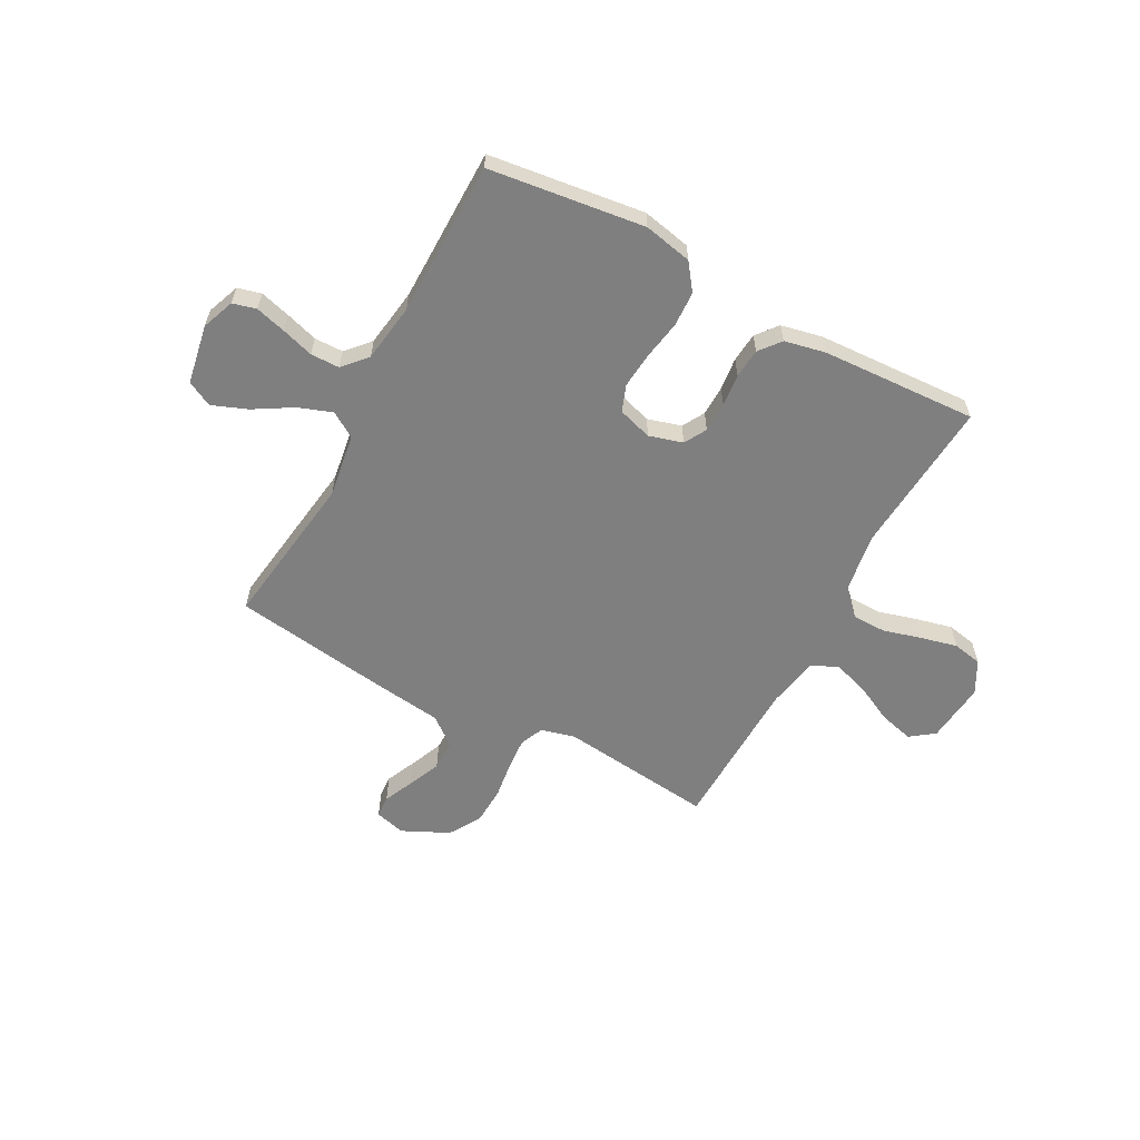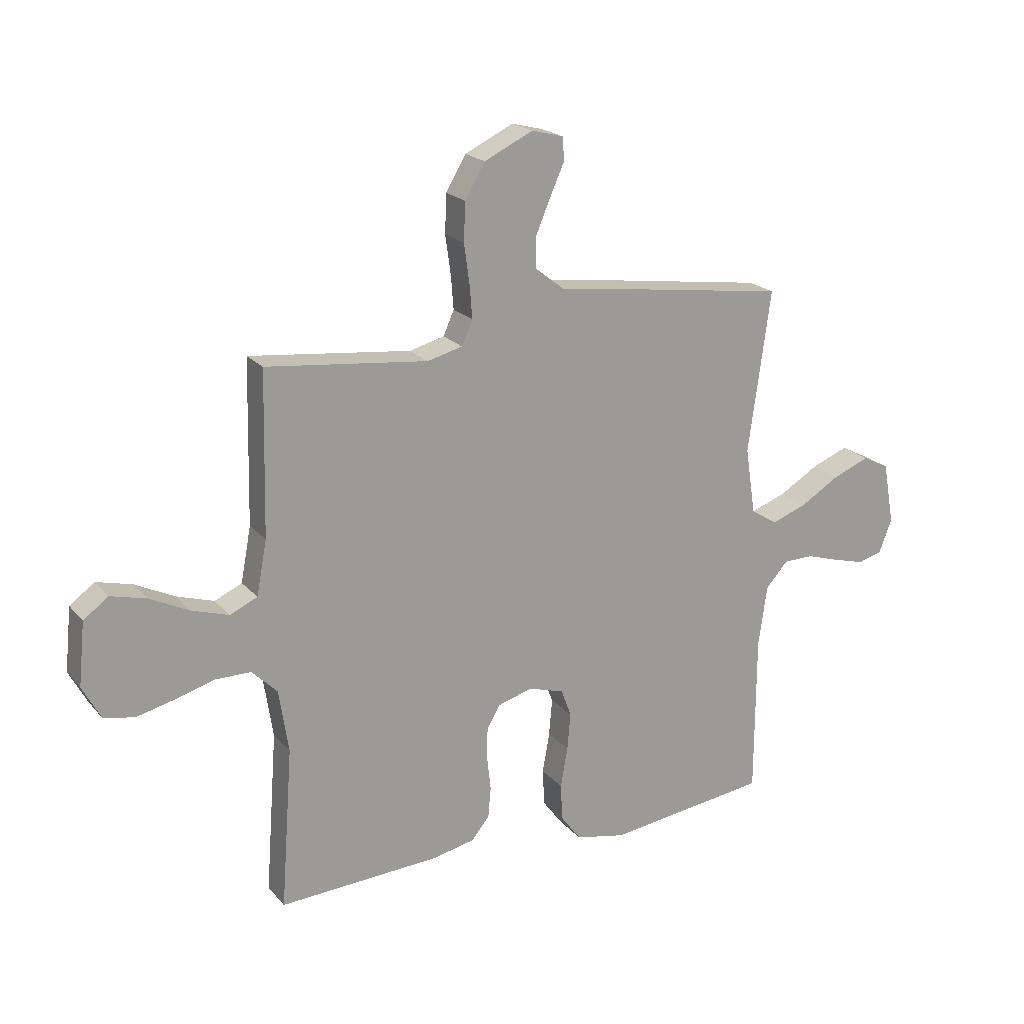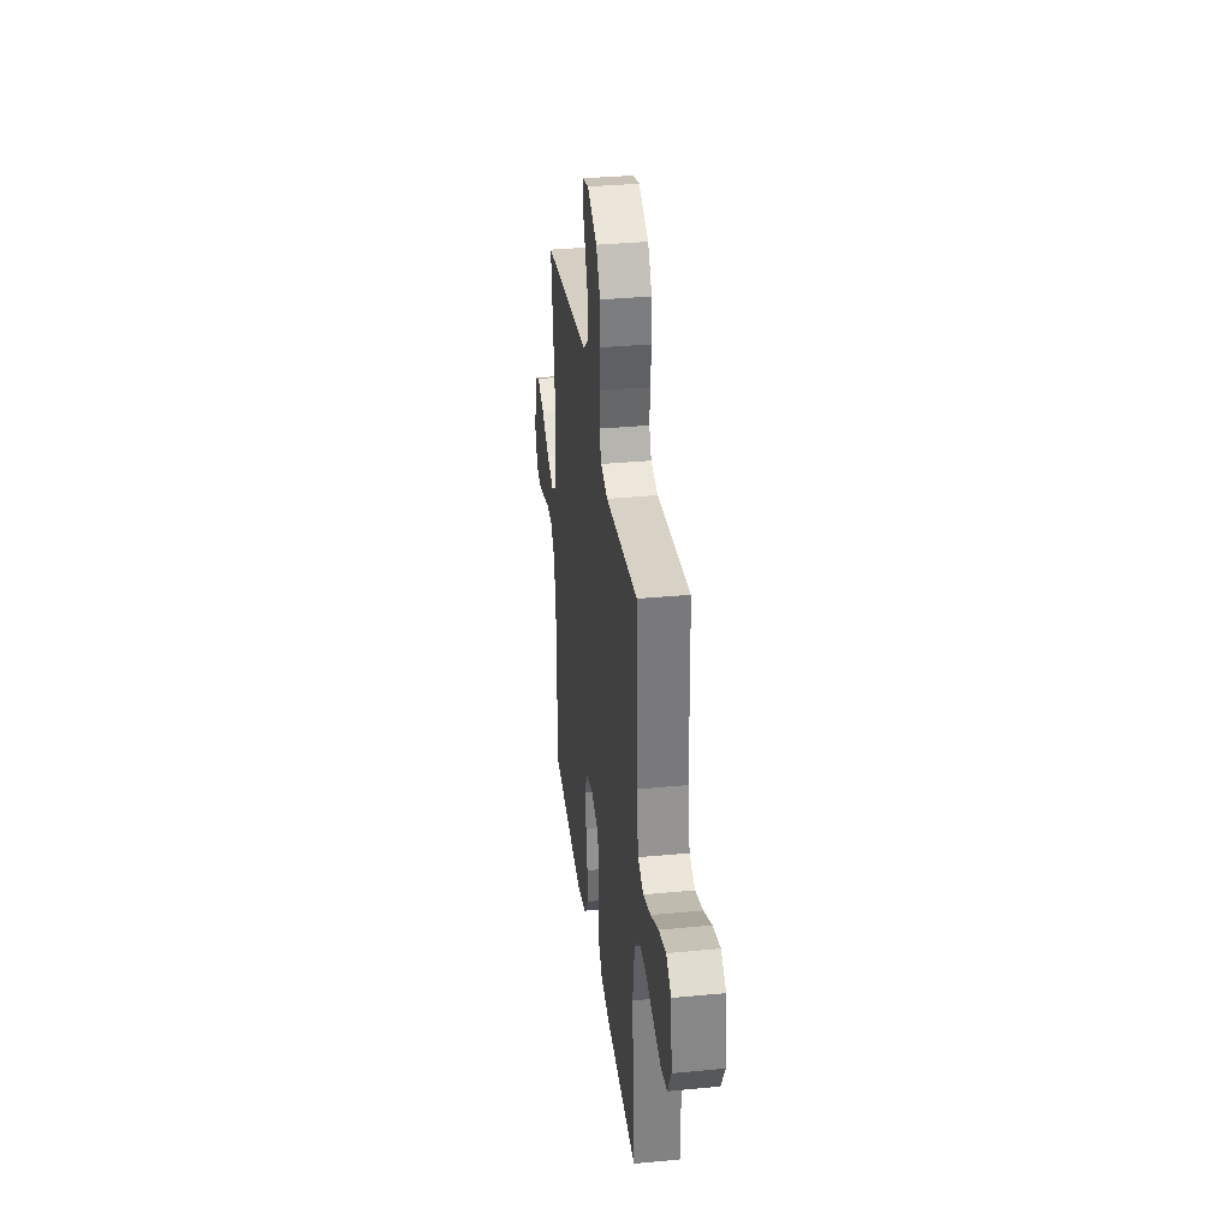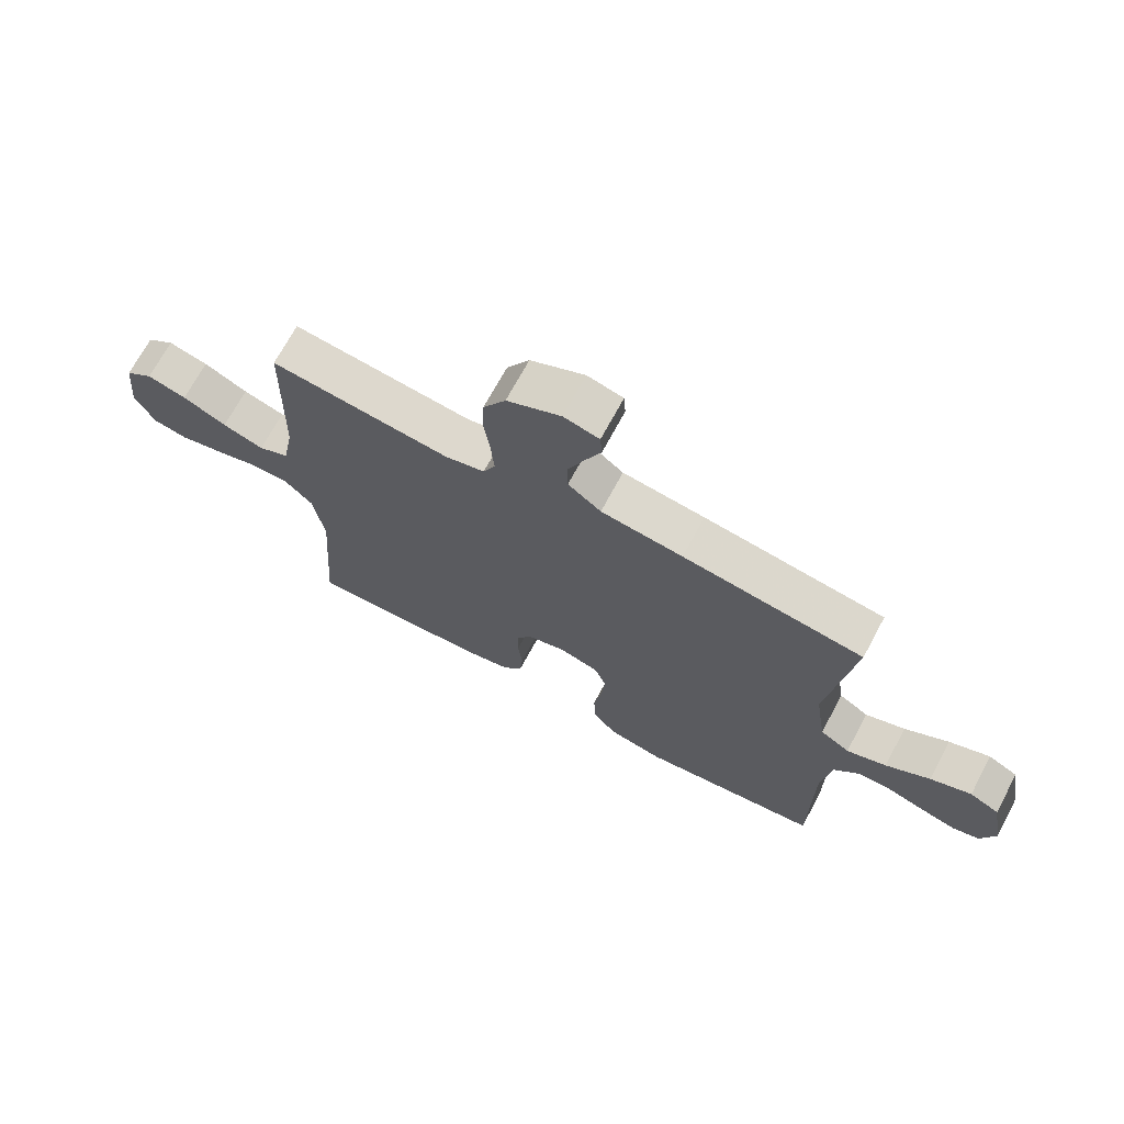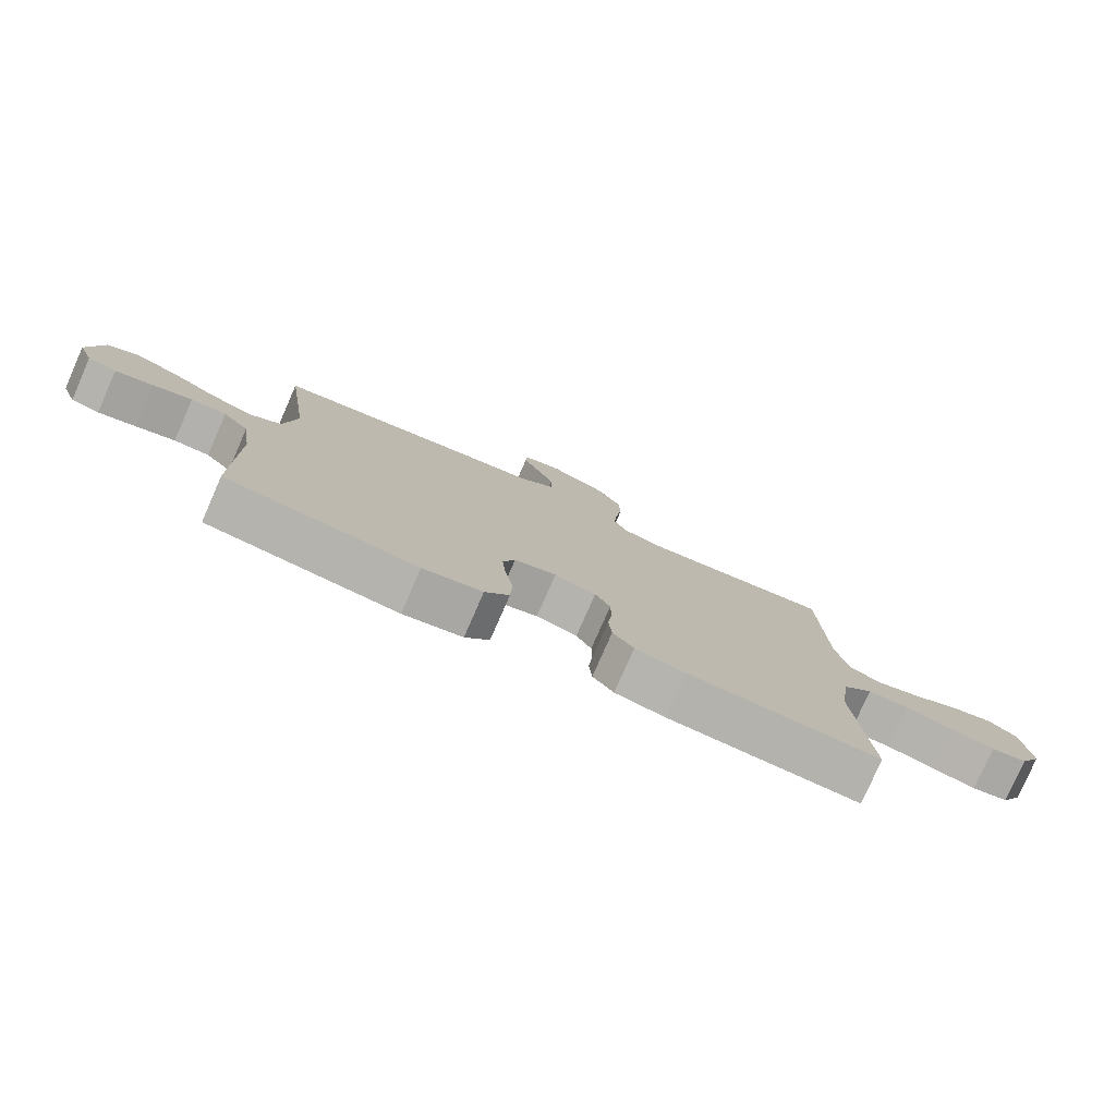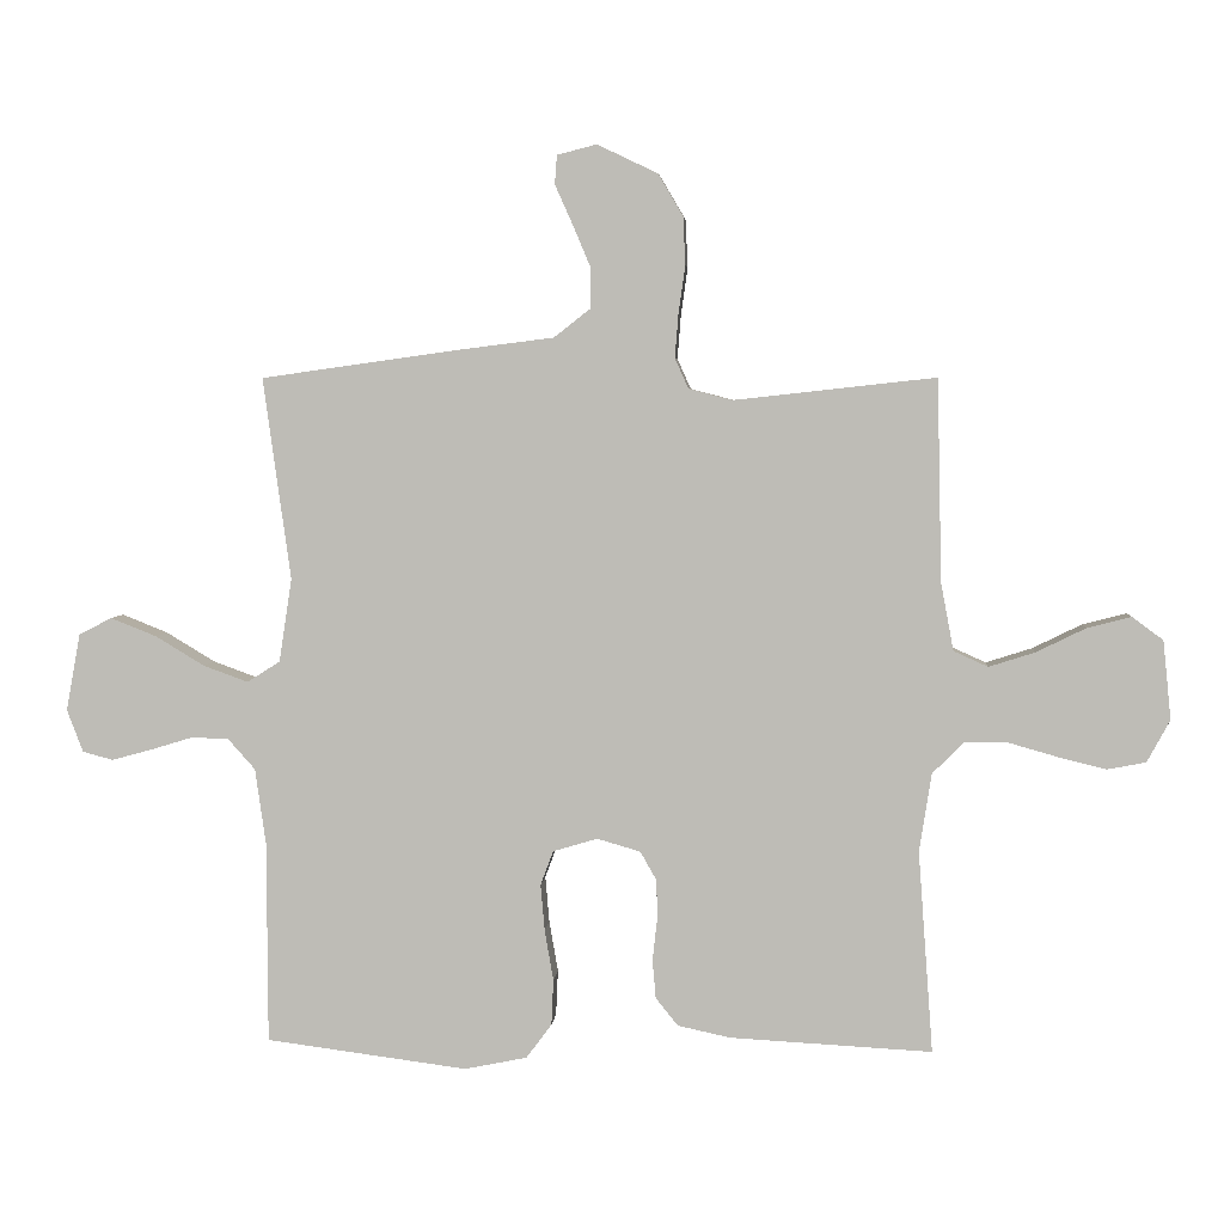
<metadata>
{"format":"obj","ext":"obj","renderer":"f3d","projection":"perspective","resolution":1024,"background":"white","views":[{"elev":-59.8,"azim":151.6,"up":"+Y"},{"elev":20.4,"azim":-28.3,"up":"+Z"},{"elev":33.9,"azim":-97.4,"up":"+Z"},{"elev":69.9,"azim":28.2,"up":"+Z"},{"elev":-79.0,"azim":156.3,"up":"+Z"},{"elev":4.3,"azim":-175.5,"up":"+Z"}]}
</metadata>
<code>
v 0.5 0.07 0.5
v 0.459 0.07 0.2
v 0.478 0.07 0.076
v 0.527 0.07 0.045
v 0.593 0.07 0.069
v 0.666 0.07 0.113
v 0.734 0.07 0.14
v 0.783 0.07 0.115
v 0.804 0.07 0
v 0.78 0.07 -0.063
v 0.735 0.07 -0.075
v 0.676 0.07 -0.059
v 0.614 0.07 -0.04
v 0.558 0.07 -0.041
v 0.517 0.07 -0.087
v 0.501 0.07 -0.2
v 0.5 0.07 -0.5
v 0.2 0.07 -0.539
v 0.107 0.07 -0.52
v 0.069 0.07 -0.469
v 0.066 0.07 -0.401
v 0.079 0.07 -0.326
v 0.085 0.07 -0.257
v 0.066 0.07 -0.206
v 0 0.07 -0.186
v -0.065 0.07 -0.205
v -0.089 0.07 -0.248
v -0.09 0.07 -0.306
v -0.083 0.07 -0.369
v -0.088 0.07 -0.426
v -0.121 0.07 -0.467
v -0.2 0.07 -0.484
v -0.5 0.07 -0.5
v -0.478 0.07 -0.2
v -0.496 0.07 -0.083
v -0.543 0.07 -0.036
v -0.608 0.07 -0.036
v -0.682 0.07 -0.057
v -0.752 0.07 -0.074
v -0.809 0.07 -0.063
v -0.843 0.07 0
v -0.831 0.07 0.117
v -0.785 0.07 0.151
v -0.719 0.07 0.134
v -0.646 0.07 0.098
v -0.577 0.07 0.076
v -0.526 0.07 0.099
v -0.507 0.07 0.2
v -0.5 0.07 0.5
v -0.2 0.07 0.467
v -0.135 0.07 0.484
v -0.115 0.07 0.529
v -0.12 0.07 0.592
v -0.13 0.07 0.664
v -0.127 0.07 0.735
v -0.09 0.07 0.798
v 0 0.07 0.841
v 0.059 0.07 0.826
v 0.062 0.07 0.783
v 0.036 0.07 0.725
v 0.009 0.07 0.661
v 0.009 0.07 0.602
v 0.064 0.07 0.559
v 0.2 0.07 0.542
v 0.5 0 0.5
v 0.459 0 0.2
v 0.478 0 0.076
v 0.527 0 0.045
v 0.593 0 0.069
v 0.666 0 0.113
v 0.734 0 0.14
v 0.783 0 0.115
v 0.804 0 0
v 0.78 0 -0.063
v 0.735 0 -0.075
v 0.676 0 -0.059
v 0.614 0 -0.04
v 0.558 0 -0.041
v 0.517 0 -0.087
v 0.501 0 -0.2
v 0.5 0 -0.5
v 0.2 0 -0.539
v 0.107 0 -0.52
v 0.069 0 -0.469
v 0.066 0 -0.401
v 0.079 0 -0.326
v 0.085 0 -0.257
v 0.066 0 -0.206
v 0 0 -0.186
v -0.065 0 -0.205
v -0.089 0 -0.248
v -0.09 0 -0.306
v -0.083 0 -0.369
v -0.088 0 -0.426
v -0.121 0 -0.467
v -0.2 0 -0.484
v -0.5 0 -0.5
v -0.478 0 -0.2
v -0.496 0 -0.083
v -0.543 0 -0.036
v -0.608 0 -0.036
v -0.682 0 -0.057
v -0.752 0 -0.074
v -0.809 0 -0.063
v -0.843 0 0
v -0.831 0 0.117
v -0.785 0 0.151
v -0.719 0 0.134
v -0.646 0 0.098
v -0.577 0 0.076
v -0.526 0 0.099
v -0.507 0 0.2
v -0.5 0 0.5
v -0.2 0 0.467
v -0.135 0 0.484
v -0.115 0 0.529
v -0.12 0 0.592
v -0.13 0 0.664
v -0.127 0 0.735
v -0.09 0 0.798
v 0 0 0.841
v 0.059 0 0.826
v 0.062 0 0.783
v 0.036 0 0.725
v 0.009 0 0.661
v 0.009 0 0.602
v 0.064 0 0.559
v 0.2 0 0.542
f 63 64 1 2
f 62 63 2 3
f 57 58 59 60
f 57 60 61
f 56 57 61 62
f 53 54 55 56
f 52 53 56 62
f 48 49 50
f 47 48 50 51
f 42 43 44 45
f 42 45 46
f 41 42 46
f 40 41 46
f 37 38 39 40
f 37 40 46 47
f 31 32 33 34
f 31 34 35
f 28 29 30 31
f 27 28 31 35
f 26 27 35 36
f 19 20 21 22
f 19 22 23
f 16 17 18 19
f 15 16 19 23
f 14 15 23 24
f 10 11 12 13
f 8 9 10 13
f 8 13 14
f 5 6 7 8
f 4 5 8 14
f 3 4 14 24
f 51 52 62 3
f 36 37 47 51
f 25 26 36 51
f 3 24 25 51
f 66 65 128 127
f 67 66 127 126
f 124 123 122 121
f 125 124 121
f 126 125 121 120
f 120 119 118 117
f 126 120 117 116
f 114 113 112
f 115 114 112 111
f 109 108 107 106
f 110 109 106
f 110 106 105
f 110 105 104
f 104 103 102 101
f 111 110 104 101
f 98 97 96 95
f 99 98 95
f 95 94 93 92
f 99 95 92 91
f 100 99 91 90
f 86 85 84 83
f 87 86 83
f 83 82 81 80
f 87 83 80 79
f 88 87 79 78
f 77 76 75 74
f 77 74 73 72
f 78 77 72
f 72 71 70 69
f 78 72 69 68
f 88 78 68 67
f 67 126 116 115
f 115 111 101 100
f 115 100 90 89
f 115 89 88 67
f 1 65 66 2
f 2 66 67 3
f 3 67 68 4
f 4 68 69 5
f 5 69 70 6
f 6 70 71 7
f 7 71 72 8
f 8 72 73 9
f 9 73 74 10
f 10 74 75 11
f 11 75 76 12
f 12 76 77 13
f 13 77 78 14
f 14 78 79 15
f 15 79 80 16
f 16 80 81 17
f 17 81 82 18
f 18 82 83 19
f 19 83 84 20
f 20 84 85 21
f 21 85 86 22
f 22 86 87 23
f 23 87 88 24
f 24 88 89 25
f 25 89 90 26
f 26 90 91 27
f 27 91 92 28
f 28 92 93 29
f 29 93 94 30
f 30 94 95 31
f 31 95 96 32
f 32 96 97 33
f 33 97 98 34
f 34 98 99 35
f 35 99 100 36
f 36 100 101 37
f 37 101 102 38
f 38 102 103 39
f 39 103 104 40
f 40 104 105 41
f 41 105 106 42
f 42 106 107 43
f 43 107 108 44
f 44 108 109 45
f 45 109 110 46
f 46 110 111 47
f 47 111 112 48
f 48 112 113 49
f 49 113 114 50
f 50 114 115 51
f 51 115 116 52
f 52 116 117 53
f 53 117 118 54
f 54 118 119 55
f 55 119 120 56
f 56 120 121 57
f 57 121 122 58
f 58 122 123 59
f 59 123 124 60
f 60 124 125 61
f 61 125 126 62
f 62 126 127 63
f 63 127 128 64
f 64 128 65 1

</code>
